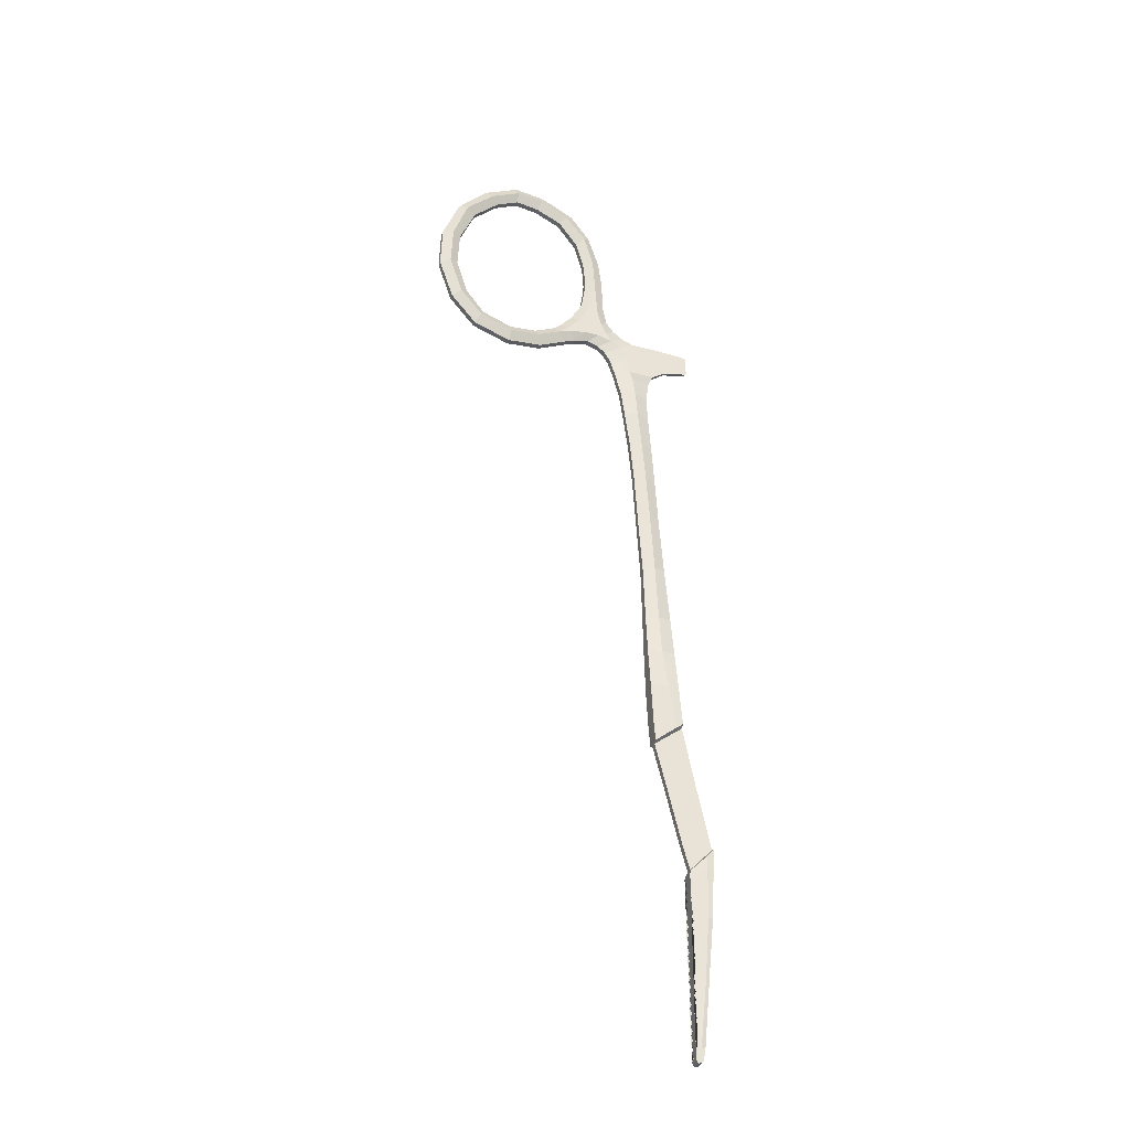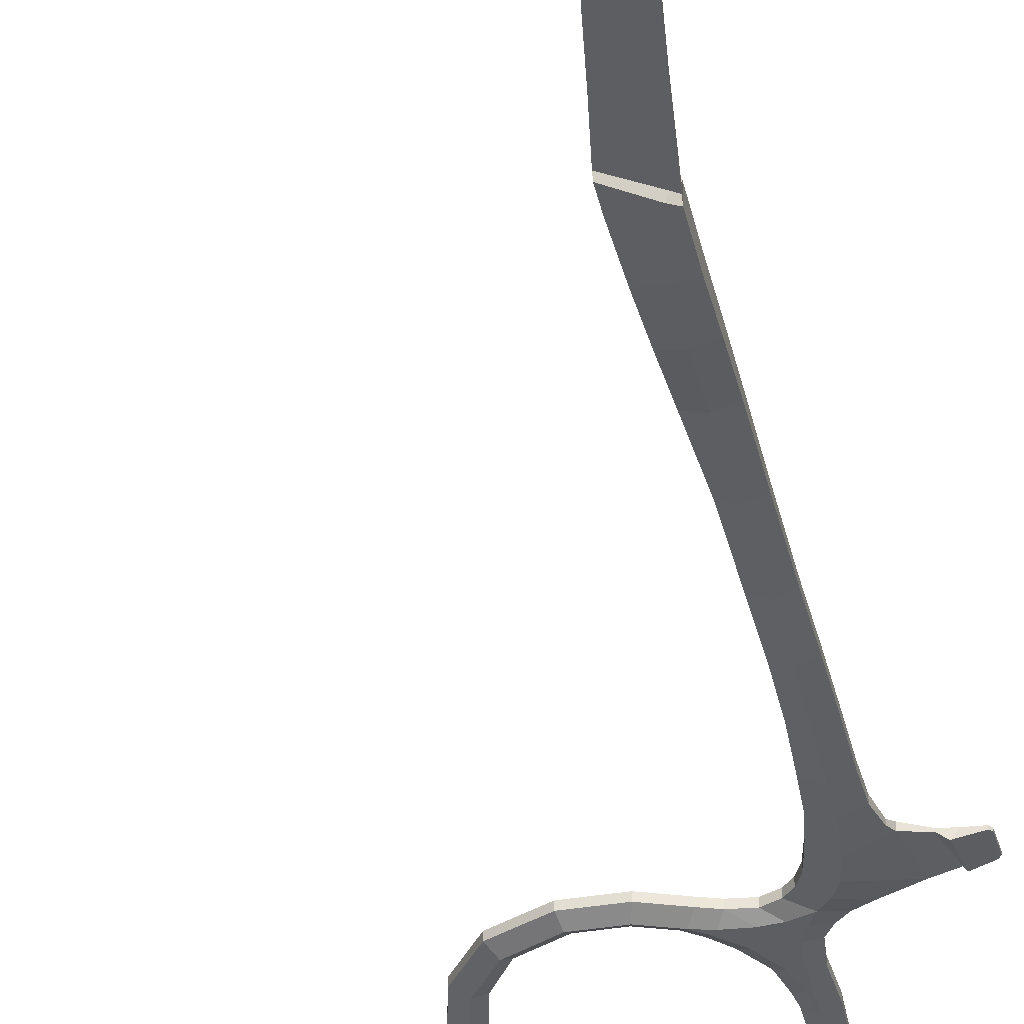
<metadata>
{"format":"obj","ext":"obj","renderer":"f3d","projection":"perspective","resolution":1024,"background":"white","views":[{"elev":-35.3,"azim":160.6,"up":"+Z"},{"elev":-39.1,"azim":-163.0,"up":"+Y"}]}
</metadata>
<code>
o middle
v 0.04661 -0 -0.08321
v 0.04392 -0 -0.08307
v 0.04534 0 -0.08856
v 0.04273 0 -0.08877
v 0.04471 0 -0.0909
v 0.04281 -0.000348 -0.0908
v 0.04304 -0.000301 -0.09501
v 0.04354 -0.000218 -0.1002
v 0.04408 -0.00016 -0.1059
v 0.04427 -0.00016 -0.1069
v 0.04746 -0 -0.07978
v 0.04454 -0 -0.07992
v 0.04761 -0.000348 -0.07798
v 0.04498 -0.000348 -0.0776
v 0.04778 -0.000348 -0.07424
v 0.04525 -0.000348 -0.07411
v 0.04791 -0.000222 -0.07084
v 0.04546 -0.000222 -0.07071
v 0.04799 -0.000114 -0.06738
v 0.04569 -0.000114 -0.06725
v 0.0481 -3.8e-05 -0.0622
v 0.04608 -3.8e-05 -0.06206
v 0.04845 -0 -0.05663
v 0.04646 -0 -0.05649
v 0.04869 -0 -0.05246
v 0.04669 -0 -0.05233
v 0.04902 -0 -0.04858
v 0.04694 -0 -0.04845
v 0.04948 -0 -0.04501
v 0.04718 -0 -0.04488
v 0.04979 -0 -0.04278
v 0.04727 -0 -0.04265
v 0.05023 -0 -0.04098
v 0.04702 0.00018 -0.04085
v 0.05047 -0 -0.04014
v 0.04678 0.000367 -0.0401
v 0.05085 -0 -0.03898
v 0.04634 0.000372 -0.03662
v 0.05137 -0 -0.0381
v 0.04854 -0 -0.03633
v 0.05202 -0 -0.03752
v 0.04965 -0 -0.03586
v 0.05306 -0 -0.03716
v 0.05046 -0 -0.03522
v 0.05441 -0 -0.03744
v 0.05114 -0 -0.03433
v 0.05277 -0.000437 -0.03589
v 0.05366 -0 -0.0328
v 0.05469 -0 -0.03465
v 0.0515 -0 -0.03242
v 0.05336 -0 -0.03089
v 0.05157 -0 -0.02966
v 0.05328 -0 -0.02982
v 0.05189 -0 -0.02702
v 0.05341 -0 -0.0278
v 0.05291 -0 -0.02384
v 0.05415 -0 -0.02501
v 0.05465 -0 -0.02148
v 0.0559 -0 -0.02265
v 0.05753 -0 -0.01997
v 0.05819 -0 -0.02155
v 0.06038 -0 -0.01952
v 0.06023 -0 -0.02122
v 0.06354 -0 -0.02106
v 0.0623 -0 -0.02224
v 0.06611 -0 -0.02378
v 0.0645 -0 -0.02435
v 0.06761 -0 -0.02767
v 0.0659 -0 -0.02774
v 0.06774 -0 -0.03156
v 0.06607 -0 -0.03115
v 0.06645 -0 -0.03538
v 0.06501 -0 -0.03445
v 0.06415 -0 -0.03808
v 0.06337 -0 -0.03655
v 0.06083 -0 -0.03929
v 0.06065 -0 -0.03758
v 0.05774 -0 -0.03901
v 0.05827 -0 -0.03738
v 0.05548 -0 -0.03793
v 0.05646 -0 -0.03652
v 0.04468 -0.00016 -0.1071
v 0.05563 -0 -0.03578
v 0.04439 -0.00016 -0.1071
v 0.04545 0.000645 -0.03924
v 0.04491 0.000645 -0.03666
v 0.04491 0.000309 -0.03901
v 0.04472 0.000309 -0.03672
v 0.04342 0.000617 -0.03882
v 0.04345 0.000617 -0.03678
v 0.04326 0.000645 -0.03862
v 0.04329 0.000645 -0.03701
v 0.05803 -0.000437 -0.03811
v 0.06371 -0.000437 -0.03721
v 0.06684 -0.000437 -0.03134
v 0.06537 -0.000437 -0.02404
v 0.0603 -0.000437 -0.02043
v 0.05534 -0.000437 -0.02212
v 0.05262 -0.000437 -0.0274
v 0.0526 -0.000437 -0.03152
v 0.05299 -0.000437 -0.0332
v 0.05517 -0.000437 -0.03641
v 0.05602 -0.000437 -0.03716
v 0.06073 -0.000437 -0.03836
v 0.06568 -0.000437 -0.03489
v 0.06668 -0.000437 -0.02771
v 0.06288 -0.000437 -0.02168
v 0.05783 -0.000437 -0.02067
v 0.05348 -0.000437 -0.02438
v 0.05246 -0.000437 -0.02975
v 0.05399 -0.000437 -0.0351
v 0.04336 -0.000437 -0.09082
v 0.04345 -0.000389 -0.09503
v 0.04386 -0.000303 -0.1003
v 0.0433 0 -0.08852
v 0.04444 -0.000261 -0.1059
v 0.04523 -0 -0.07993
v 0.04559 -0.000437 -0.07786
v 0.04445 -0 -0.08309
v 0.04547 -0.000437 -0.07802
v 0.04748 -0.000348 -0.07961
v 0.05082 -0.000437 -0.03685
v 0.04945 -0.000437 -0.03854
v 0.04881 -0.000437 -0.04095
v 0.04836 -0.000437 -0.04494
v 0.04772 -0.000437 -0.05239
v 0.04712 -0.000437 -0.06213
v 0.0467 -0.000437 -0.07077
v 0.05491 -0.000437 -0.03676
v 0.0534 -0.000437 -0.03649
v 0.05218 -0.000437 -0.0365
v 0.05006 -0.000437 -0.03753
v 0.04901 -0.000437 -0.04012
v 0.04853 -0.000437 -0.04271
v 0.04803 -0.000437 -0.04851
v 0.04744 -0.000437 -0.05656
v 0.04688 -0.000437 -0.06732
v 0.04618 -0.000437 -0.07415
v 0.05135 -0.000437 -0.03603
v 0.05235 -0.000437 -0.03172
v 0.05185 -0.000437 -0.03501
v 0.05218 -0.000437 -0.0337
v 0.04334 0 -0.08946
v 0.04334 -0.000437 -0.08962
v 0.04274 -0.000348 -0.08896
v 0.04661 0.0005 -0.08321
v 0.04392 0.0005 -0.08307
v 0.04534 0.0005 -0.08856
v 0.04273 0.0005 -0.08877
v 0.04471 0.0005 -0.0909
v 0.04281 0.000848 -0.0908
v 0.04304 0.000801 -0.09501
v 0.04354 0.000718 -0.1002
v 0.04408 0.00066 -0.1059
v 0.04427 0.00066 -0.1069
v 0.04746 0.0005 -0.07978
v 0.04454 0.0005 -0.07992
v 0.04761 0.000848 -0.07798
v 0.04498 0.000848 -0.0776
v 0.04778 0.000848 -0.07424
v 0.04525 0.000848 -0.07411
v 0.04791 0.000722 -0.07084
v 0.04546 0.000722 -0.07071
v 0.04799 0.000614 -0.06738
v 0.04569 0.000614 -0.06725
v 0.0481 0.000538 -0.0622
v 0.04608 0.000538 -0.06206
v 0.04845 0.0005 -0.05663
v 0.04646 0.0005 -0.05649
v 0.04869 0.0005 -0.05246
v 0.04669 0.0005 -0.05233
v 0.04902 0.0005 -0.04858
v 0.04694 0.0005 -0.04845
v 0.04948 0.0005 -0.04501
v 0.04718 0.0005 -0.04488
v 0.04979 0.0005 -0.04278
v 0.04727 0.0005 -0.04265
v 0.05023 0.0005 -0.04098
v 0.04702 0.0005 -0.04085
v 0.05047 0.0005 -0.04014
v 0.04677 0.000828 -0.04009
v 0.05085 0.0005 -0.03898
v 0.04668 0.000828 -0.03662
v 0.05137 0.0005 -0.0381
v 0.04854 0.0005 -0.03633
v 0.05202 0.0005 -0.03752
v 0.04965 0.0005 -0.03586
v 0.05306 0.0005 -0.03716
v 0.05046 0.0005 -0.03522
v 0.05441 0.0005 -0.03744
v 0.05114 0.0005 -0.03433
v 0.05277 0.000937 -0.03589
v 0.05366 0.0005 -0.0328
v 0.05469 0.0005 -0.03465
v 0.0515 0.0005 -0.03242
v 0.05336 0.0005 -0.03089
v 0.05157 0.0005 -0.02966
v 0.05328 0.0005 -0.02982
v 0.05189 0.0005 -0.02702
v 0.05341 0.0005 -0.0278
v 0.05291 0.0005 -0.02384
v 0.05415 0.0005 -0.02501
v 0.05465 0.0005 -0.02148
v 0.0559 0.0005 -0.02265
v 0.05753 0.0005 -0.01997
v 0.05819 0.0005 -0.02155
v 0.06038 0.0005 -0.01952
v 0.06023 0.0005 -0.02122
v 0.06354 0.0005 -0.02106
v 0.0623 0.0005 -0.02224
v 0.06611 0.0005 -0.02378
v 0.0645 0.0005 -0.02435
v 0.06761 0.0005 -0.02767
v 0.0659 0.0005 -0.02774
v 0.06774 0.0005 -0.03156
v 0.06607 0.0005 -0.03115
v 0.06645 0.0005 -0.03538
v 0.06501 0.0005 -0.03445
v 0.06415 0.0005 -0.03808
v 0.06337 0.0005 -0.03655
v 0.06083 0.0005 -0.03929
v 0.06065 0.0005 -0.03758
v 0.05774 0.0005 -0.03901
v 0.05827 0.0005 -0.03738
v 0.05548 0.0005 -0.03793
v 0.05646 0.0005 -0.03652
v 0.04468 0.00066 -0.1071
v 0.05563 0.0005 -0.03578
v 0.04439 0.00066 -0.1071
v 0.04542 0.000828 -0.03923
v 0.04541 0.000828 -0.03666
v 0.04449 0.000828 -0.03901
v 0.0443 0.000828 -0.03672
v 0.04342 0.000828 -0.03882
v 0.04345 0.000828 -0.03678
v 0.04326 0.000828 -0.03862
v 0.04329 0.000828 -0.03701
v 0.05803 0.000937 -0.03811
v 0.06371 0.000937 -0.03721
v 0.06684 0.000937 -0.03134
v 0.06537 0.000937 -0.02404
v 0.0603 0.000937 -0.02043
v 0.05534 0.000937 -0.02212
v 0.05262 0.000937 -0.0274
v 0.0526 0.000937 -0.03152
v 0.05299 0.000937 -0.0332
v 0.05517 0.000937 -0.03641
v 0.05602 0.000937 -0.03716
v 0.06073 0.000937 -0.03836
v 0.06568 0.000937 -0.03489
v 0.06668 0.000937 -0.02771
v 0.06288 0.000937 -0.02168
v 0.05783 0.000937 -0.02067
v 0.05348 0.000937 -0.02438
v 0.05246 0.000937 -0.02975
v 0.05399 0.000937 -0.0351
v 0.04336 0.000937 -0.09082
v 0.04345 0.000889 -0.09503
v 0.04386 0.000825 -0.1003
v 0.0433 0.0005 -0.08852
v 0.04444 0.000745 -0.1059
v 0.04523 0.0005 -0.07993
v 0.04559 0.000937 -0.07786
v 0.04445 0.0005 -0.08309
v 0.04547 0.000937 -0.07802
v 0.04748 0.000848 -0.07961
v 0.05082 0.000937 -0.03685
v 0.04945 0.000937 -0.03854
v 0.04881 0.000937 -0.04095
v 0.04836 0.000937 -0.04494
v 0.04772 0.000937 -0.05239
v 0.04712 0.000937 -0.06213
v 0.0467 0.000937 -0.07077
v 0.05491 0.000937 -0.03676
v 0.0534 0.000937 -0.03649
v 0.05218 0.000937 -0.0365
v 0.05006 0.000937 -0.03753
v 0.04901 0.000937 -0.04012
v 0.04853 0.000937 -0.04271
v 0.04803 0.000937 -0.04851
v 0.04744 0.000937 -0.05656
v 0.04688 0.000937 -0.06732
v 0.04618 0.000937 -0.07415
v 0.05135 0.000937 -0.03603
v 0.05235 0.000937 -0.03172
v 0.05185 0.000937 -0.03501
v 0.05218 0.000937 -0.0337
v 0.04334 0.0005 -0.08946
v 0.0453 0.0005 -0.07812
v 0.04496 0.0005 -0.07784
v 0.0453 -0 -0.07812
v 0.04496 -0 -0.07784
v 0.04274 0.000848 -0.08896
v 0.04334 0.000937 -0.08962
v 0.0448 -0.00016 -0.107
v 0.0448 0.00066 -0.107
v 0.04471 0.0008 -0.09623
v 0.04471 -0.000297 -0.09623
v 0.04485 -0.000302 -0.09509
v 0.0447 -0.000306 -0.0955
v 0.04471 0.000731 -0.1021
v 0.04471 -0.000235 -0.1021
v 0.0448 0.00066 -0.107
v 0.04473 -0.00016 -0.1071
v 0.04473 0.00066 -0.1071
v 0.0448 -0.00016 -0.107
v 0.04488 -0.000277 -0.0966
v 0.04474 0.00064 -0.09098
v 0.04474 -0.00014 -0.09098
v 0.04488 0.000777 -0.0966
v 0.04477 0.000805 -0.09108
v 0.04478 0.000815 -0.09113
v 0.04478 -0.000315 -0.09113
v 0.04477 -0.000305 -0.09108
v 0.04486 -0.000276 -0.09664
v 0.04486 0.000776 -0.09664
v 0.04489 -0.000196 -0.1024
v 0.04489 0.000696 -0.1024
v 0.04479 0.000815 -0.09115
v 0.0447 0.000789 -0.09697
v 0.04486 -0.000195 -0.1025
v 0.0447 -0.000285 -0.09697
v 0.04486 0.000695 -0.1025
v 0.04487 -0.000301 -0.09144
v 0.04487 0.000801 -0.09144
v 0.04489 -0.000211 -0.101
v 0.04487 -0.000211 -0.101
v 0.04488 -0.000204 -0.1017
v 0.04489 -0.000166 -0.1054
v 0.04485 -0.000172 -0.1047
v 0.04484 -0.000165 -0.1055
v 0.04471 0.000727 -0.1028
v 0.04471 -0.000234 -0.1028
v 0.04471 -0.000225 -0.1035
v 0.04471 -0.000216 -0.1043
v 0.04471 -0.000207 -0.105
v 0.04482 -0.000301 -0.09156
v 0.04482 0.000801 -0.09156
v 0.04471 -0.000198 -0.1057
v 0.0448 -0.000176 -0.1059
v 0.04486 -0.000203 -0.1017
v 0.04488 -0.000266 -0.09732
v 0.04488 0.000766 -0.09732
v 0.04489 -0.000189 -0.1032
v 0.04485 -0.000188 -0.1032
v 0.0447 0.000811 -0.09185
v 0.04489 -0.000181 -0.1039
v 0.0447 -0.000311 -0.09185
v 0.04485 -0.00018 -0.104
v 0.04489 -0.000174 -0.1046
v 0.04489 0.000689 -0.1032
v 0.04486 -0.000265 -0.09736
v 0.04486 0.000765 -0.09736
v 0.04485 0.000688 -0.1032
v 0.04471 0.000778 -0.0977
v 0.04471 -0.000274 -0.0977
v 0.04487 -0.000301 -0.09222
v 0.04487 0.000801 -0.09222
v 0.04471 0.000719 -0.1035
v 0.04471 -0.000234 -0.1013
v 0.04471 -0.000234 -0.1006
v 0.04485 -0.00022 -0.1003
v 0.04484 -0.000301 -0.09229
v 0.04484 0.000801 -0.09229
v 0.04488 -0.000254 -0.09806
v 0.04488 0.000754 -0.09806
v 0.04469 0.000811 -0.09258
v 0.04489 0.000681 -0.1039
v 0.04469 -0.000311 -0.09258
v 0.04486 -0.000253 -0.09809
v 0.04486 0.000753 -0.09809
v 0.04485 0.00068 -0.104
v 0.04472 -0.00016 -0.1065
v 0.04489 -0.00016 -0.1061
v 0.04484 -0.00016 -0.1062
v 0.04489 -0.00016 -0.1068
v 0.04487 -0.000301 -0.09295
v 0.04487 0.000801 -0.09294
v 0.04471 0.00071 -0.1043
v 0.04471 0.000766 -0.09843
v 0.04471 -0.000262 -0.09843
v 0.04484 -0.000301 -0.09301
v 0.04484 0.000801 -0.09301
v 0.04489 0.000674 -0.1046
v 0.04488 -0.000242 -0.09879
v 0.0447 0.000811 -0.09331
v 0.04488 0.000742 -0.09879
v 0.0447 -0.000311 -0.09331
v 0.04485 0.000672 -0.1047
v 0.04487 -0.000242 -0.09882
v 0.04487 0.000742 -0.09882
v 0.04471 0.000701 -0.105
v 0.04487 -0.000301 -0.09367
v 0.04487 0.000801 -0.09367
v 0.04471 0.000755 -0.09916
v 0.04471 -0.000251 -0.09916
v 0.04484 -0.000301 -0.09374
v 0.04484 0.000801 -0.09374
v 0.04489 0.000666 -0.1054
v 0.0447 0.000811 -0.09404
v 0.0447 -0.000311 -0.09404
v 0.04484 0.000665 -0.1055
v 0.04488 -0.000231 -0.09952
v 0.04488 0.000731 -0.09952
v 0.04487 0.000801 -0.09441
v 0.04485 0.000801 -0.09446
v 0.04471 0.000693 -0.1057
v 0.04471 0.000811 -0.09477
v 0.04487 -0.000301 -0.09441
v 0.04488 -0.00023 -0.09953
v 0.04488 0.00073 -0.09953
v 0.0448 0.000673 -0.1059
v 0.04485 0.000802 -0.09509
v 0.04485 -0.000301 -0.09446
v 0.04489 0.00066 -0.1061
v 0.04471 0.000744 -0.09989
v 0.04471 -0.00024 -0.09989
v 0.04471 -0.000311 -0.09477
v 0.0447 0.000808 -0.0955
v 0.04484 0.00066 -0.1062
v 0.04472 0.00066 -0.1065
v 0.04488 -0.000219 -0.1002
v 0.04488 0.000719 -0.1002
v 0.04488 0.0008 -0.09514
v 0.04488 -0.0003 -0.09514
v 0.04489 0.00066 -0.1068
v 0.04488 0.000719 -0.1003
v 0.04488 -0.000219 -0.1003
v 0.04485 0.000721 -0.1003
v 0.04485 0.000799 -0.09519
v 0.04485 -0.000299 -0.09519
v 0.04471 0.000736 -0.1006
v 0.04488 0.000789 -0.09587
v 0.04489 0.000711 -0.101
v 0.04486 0.000788 -0.09591
v 0.04488 -0.000289 -0.09587
v 0.04487 0.000711 -0.101
v 0.04486 -0.000288 -0.09591
v 0.04471 0.000734 -0.1013
v 0.04488 0.000704 -0.1017
v 0.04486 0.000703 -0.1017
f 296 295 306 304 305 303
f 311 308 309 314 313 312
f 319 312 313 324 325
f 338 337 348 346
f 346 348 357 358
f 364 363 369 367
f 367 369 377 378
f 388 386 383 382
f 386 388 393 394
f 401 400 398 397
f 400 401 409 405
f 408 406 414 418
f 424 413 408 418 299 425
f 431 300 419 430
f 419 300 436 433
f 438 298 297 435
f 297 298 307 310
f 316 315 322 320
f 320 322 342 343
f 353 352 356 355
f 355 356 365 366
f 371 370 381 380
f 380 381 385 387
f 391 390 396 395
f 395 396 403 404
f 411 410 417 416
f 416 417 422 423
f 428 362 361 432 429 427
f 432 361 326 434
f 327 360 439 437
f 440 439 360 328
f 341 302 301 441
f 301 302 317 318
f 323 321 333 332
f 332 333 344 351
f 345 334 359 354
f 359 334 347 368
f 372 349 335 379
f 379 335 350 384
f 389 330 336 392
f 392 336 329 399
f 402 331 339 407
f 412 407 339 340 374 415
f 375 373 421 420
f 421 373 376 426
f 3 1 119 115
f 3 115 143 5
f 414 409 401 397 393 388 382 377 369 363 357 348 337 324 313 314 144 112 113 299 418
f 431 425 299 113 114 362 428 422 417 410 403 396 390 385 381 370 365 356 352 342 322 315 307 298 438 436 300
f 327 326 361 362 114 116 340 339 331 329 336 330 350 335 349 347 334 345 344 333 321 317 302 341 328 360
f 375 374 340 116 9 10 306 295 376 373
f 12 2 119 117
f 291 120 14 292
f 14 118 138 16
f 18 16 138 128
f 20 18 128 137
f 20 137 127 22
f 22 127 136 24
f 24 136 126 26
f 28 26 126 135
f 30 28 135 125
f 32 30 125 134
f 32 134 124 34
f 34 124 133 36
f 36 133 123 38
f 40 38 123 132
f 42 40 132 122
f 44 42 122 139
f 44 139 141 46
f 46 141 142
f 50 46 142 140
f 52 50 140 110
f 52 110 99 54
f 54 99 109 56
f 56 109 98 58
f 60 58 98 108
f 62 60 108 97
f 64 62 97 107
f 64 107 96 66
f 66 96 106 68
f 68 106 95 70
f 70 95 105 72
f 72 105 94 74
f 74 94 104 76
f 76 104 93 78
f 78 93 103 80
f 80 103 129 45
f 45 129 130
f 10 84 82 304 306
f 36 38 86 85
f 85 86 88 87
f 87 88 90 89
f 89 90 92 91
f 100 101 48 51
f 55 99 110 53
f 59 98 109 57
f 97 108 61 63
f 67 96 107 65
f 71 95 106 69
f 75 94 105 73
f 79 93 104 77
f 102 103 81 83
f 101 111 49 48
f 110 100 51 53
f 57 109 99 55
f 108 98 59 61
f 107 97 63 65
f 69 106 96 67
f 73 105 95 71
f 77 104 94 75
f 81 103 93 79
f 111 102 83 49
f 7 113 112 6
f 117 119 1 11
f 8 114 113 7
f 13 118 120 121
f 9 116 114 8
f 309 5 143 144 314
f 121 120 291 11
f 14 120 118
f 123 133 35 37
f 122 132 39 41
f 130 131 43 45
f 129 103 102
f 138 118 13 15
f 19 137 128 17
f 23 136 127 21
f 135 126 25 27
f 134 125 29 31
f 133 124 33 35
f 132 123 37 39
f 131 122 41 43
f 111 47 130 129 102
f 128 138 15 17
f 21 127 137 19
f 25 126 136 23
f 125 135 27 29
f 124 134 31 33
f 140 142 101 100
f 139 122 131
f 110 140 100
f 47 141 139 131 130
f 111 101 142 141 47
f 145 6 112 144
f 4 143 115
f 144 143 4 145
f 117 11 291
f 146 148 260 264
f 148 150 288 260
f 408 413 258 257 319 325 338 346 358 364 367 378 383 386 394 398 400 405 406
f 435 297 310 316 320 343 353 355 366 371 380 387 391 395 404 411 416 423 427 429 259 258 413 424 430 419 433
f 441 301 318 323 332 351 354 359 368 372 379 384 389 392 399 402 407 412 261 259 429 432 434 437 439 440
f 296 303 155 154 261 412 415 420 421 426
f 147 157 262 264
f 265 289 290 159
f 159 161 283 263
f 161 163 273 283
f 163 165 282 273
f 165 167 272 282
f 167 169 281 272
f 169 171 271 281
f 171 173 280 271
f 173 175 270 280
f 175 177 279 270
f 177 179 269 279
f 179 181 278 269
f 181 183 268 278
f 183 185 277 268
f 185 187 267 277
f 187 189 284 267
f 189 191 286 284
f 191 287 286
f 191 195 285 287
f 195 197 255 285
f 197 199 244 255
f 199 201 254 244
f 201 203 243 254
f 203 205 253 243
f 205 207 242 253
f 207 209 252 242
f 209 211 241 252
f 211 213 251 241
f 213 215 240 251
f 215 217 250 240
f 217 219 239 250
f 219 221 249 239
f 221 223 238 249
f 223 225 248 238
f 225 190 274 248
f 190 275 274
f 227 229 155 303 305
f 183 181 230 231
f 231 230 232 233
f 233 232 234 235
f 234 236 237 235
f 245 196 193 246
f 244 200 198 255
f 243 204 202 254
f 242 208 206 253
f 241 212 210 252
f 240 216 214 251
f 239 220 218 250
f 238 224 222 249
f 247 228 226 248
f 246 193 194 256
f 255 198 196 245
f 254 202 200 244
f 253 206 204 243
f 252 210 208 242
f 251 214 212 241
f 250 218 216 240
f 249 222 220 239
f 248 226 224 238
f 256 194 228 247
f 258 152 151 257
f 262 156 146 264
f 259 153 152 258
f 260 149 147 264
f 263 158 266 265
f 261 154 153 259
f 150 308 311 294 288
f 265 266 156 289
f 159 263 265
f 268 182 180 278
f 267 186 184 277
f 275 190 188 276
f 274 247 248
f 283 160 158 263
f 282 164 162 273
f 281 168 166 272
f 280 172 170 271
f 279 176 174 270
f 278 180 178 269
f 277 184 182 268
f 276 188 186 267
f 192 256 247 274 275
f 273 162 160 283
f 272 166 164 282
f 271 170 168 281
f 270 174 172 280
f 269 178 176 279
f 285 245 246 287
f 284 276 267
f 255 245 285
f 192 275 276 284 286
f 246 256 192 286 287
f 149 260 288
f 262 289 156
f 61 59 204 206
f 25 23 168 170
f 437 434 326 327
f 323 318 317 321
f 441 440 328 341
f 372 368 347 349
f 402 399 329 331
f 389 384 350 330
f 354 351 344 345
f 79 77 222 224
f 58 60 205 203
f 43 41 186 188
f 24 26 171 169
f 76 78 223 221
f 42 44 189 187
f 10 9 154 155
f 63 61 206 208
f 27 25 170 172
f 375 420 415 374
f 376 295 296 426
f 81 79 224 226
f 60 62 207 205
f 43 188 190 45
f 26 28 173 171
f 78 80 225 223
f 44 46 191 189
f 1 146 156 11
f 84 229 227 82
f 65 63 208 210
f 29 27 172 174
f 2 12 157 147
f 83 81 226 228
f 62 64 209 207
f 48 49 194 193
f 28 30 175 173
f 49 83 228 194
f 13 121 266 158
f 67 65 210 212
f 31 29 174 176
f 14 159 290 157 12 292
f 45 190 225 80
f 64 66 211 209
f 30 32 177 175
f 84 10 155 229
f 51 48 193 196
f 13 158 160 15
f 82 227 305 304
f 3 148 146 1
f 69 67 212 214
f 46 50 195 191
f 33 31 176 178
f 14 16 161 159
f 66 68 213 211
f 34 179 177 32
f 38 183 231 86
f 4 2 147 149
f 53 51 196 198
f 17 15 160 162
f 85 230 181 36
f 71 69 214 216
f 50 52 197 195
f 35 33 178 180
f 18 163 161 16
f 68 70 215 213
f 36 181 179 34
f 86 231 233 88
f 145 4 149 293 151 6
f 55 53 198 200
f 19 17 162 164
f 87 232 230 85
f 3 5 150 148
f 73 71 216 218
f 52 54 199 197
f 37 35 180 182
f 18 20 165 163
f 70 72 217 215
f 90 88 233 235
f 7 6 151 152
f 57 55 200 202
f 19 164 166 21
f 89 234 232 87
f 338 325 324 337
f 357 363 364 358
f 398 394 393 397
f 406 405 409 414
f 377 382 383 378
f 308 150 5 309
f 75 73 218 220
f 54 56 201 199
f 39 37 182 184
f 20 22 167 165
f 91 92 237 236
f 72 74 219 217
f 40 185 183 38
f 92 90 235 237
f 8 7 152 153
f 59 57 202 204
f 23 21 166 168
f 91 236 234 89
f 430 424 425 431
f 316 310 307 315
f 435 433 436 438
f 391 387 385 390
f 371 366 365 370
f 411 404 403 410
f 427 423 422 428
f 353 343 342 352
f 77 75 220 222
f 56 58 203 201
f 41 39 184 186
f 22 24 169 167
f 74 76 221 219
f 40 42 187 185
f 8 153 154 9
f 11 156 266 121
f 157 290 289 262
f 12 117 291 292
f 288 294 293 149
f 312 319 257 294 311
f 151 293 294 257
f 115 119 2 4

</code>
